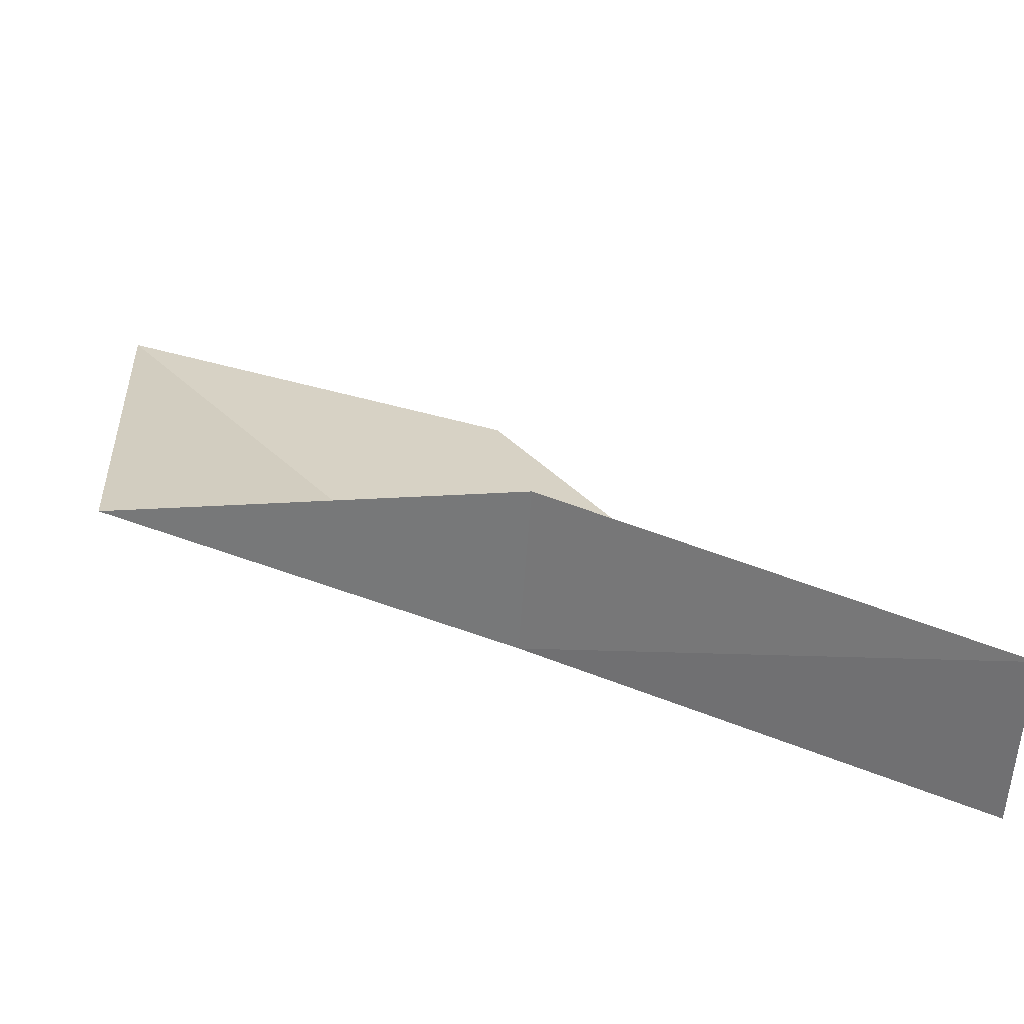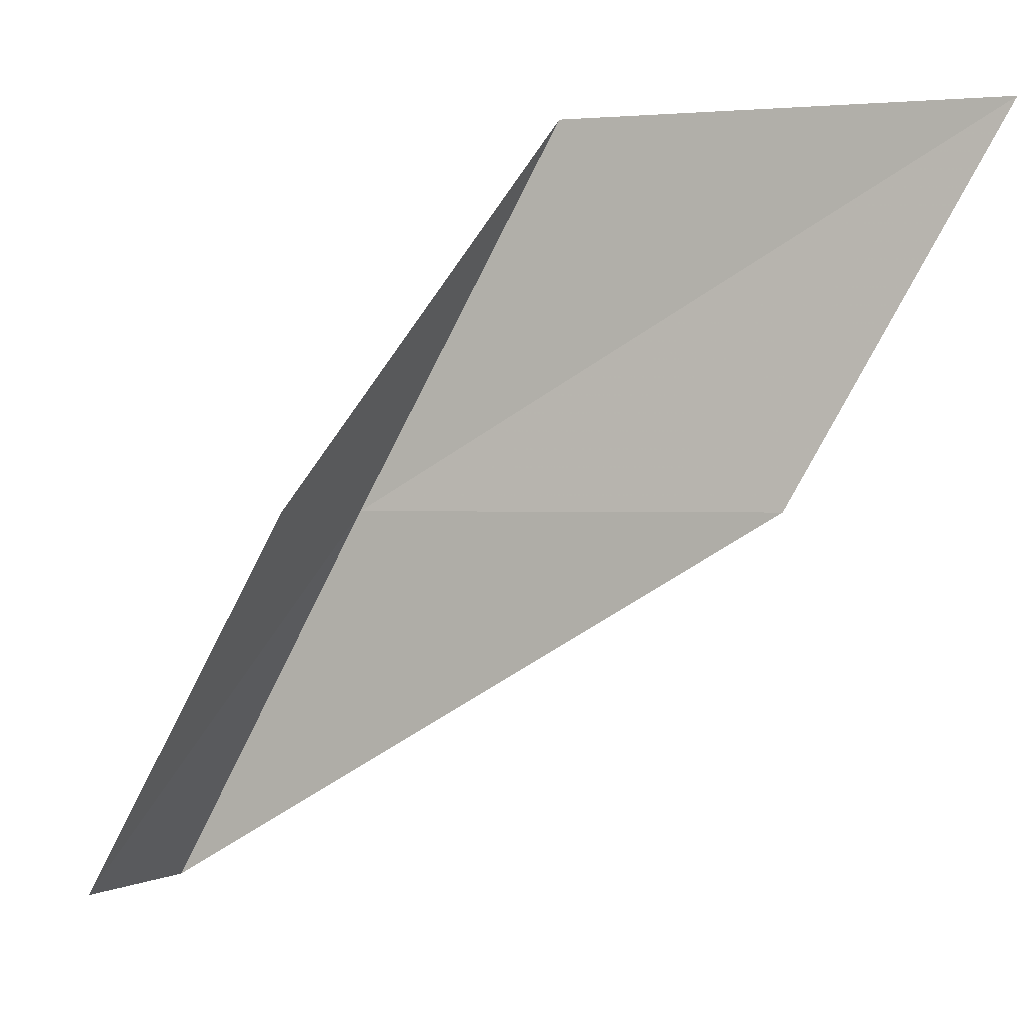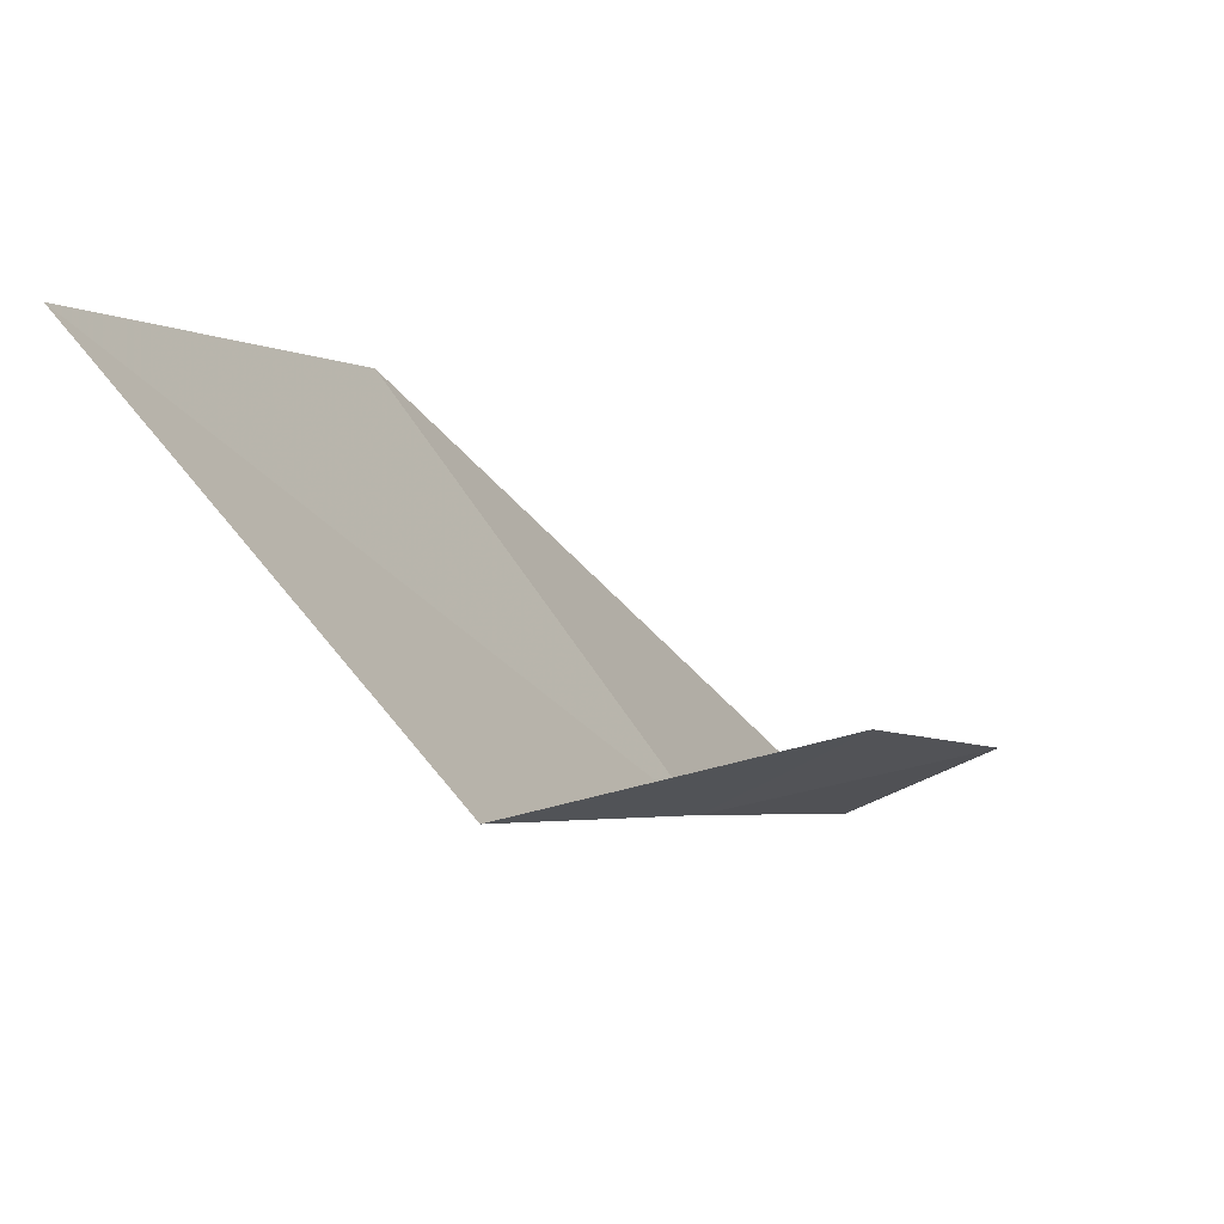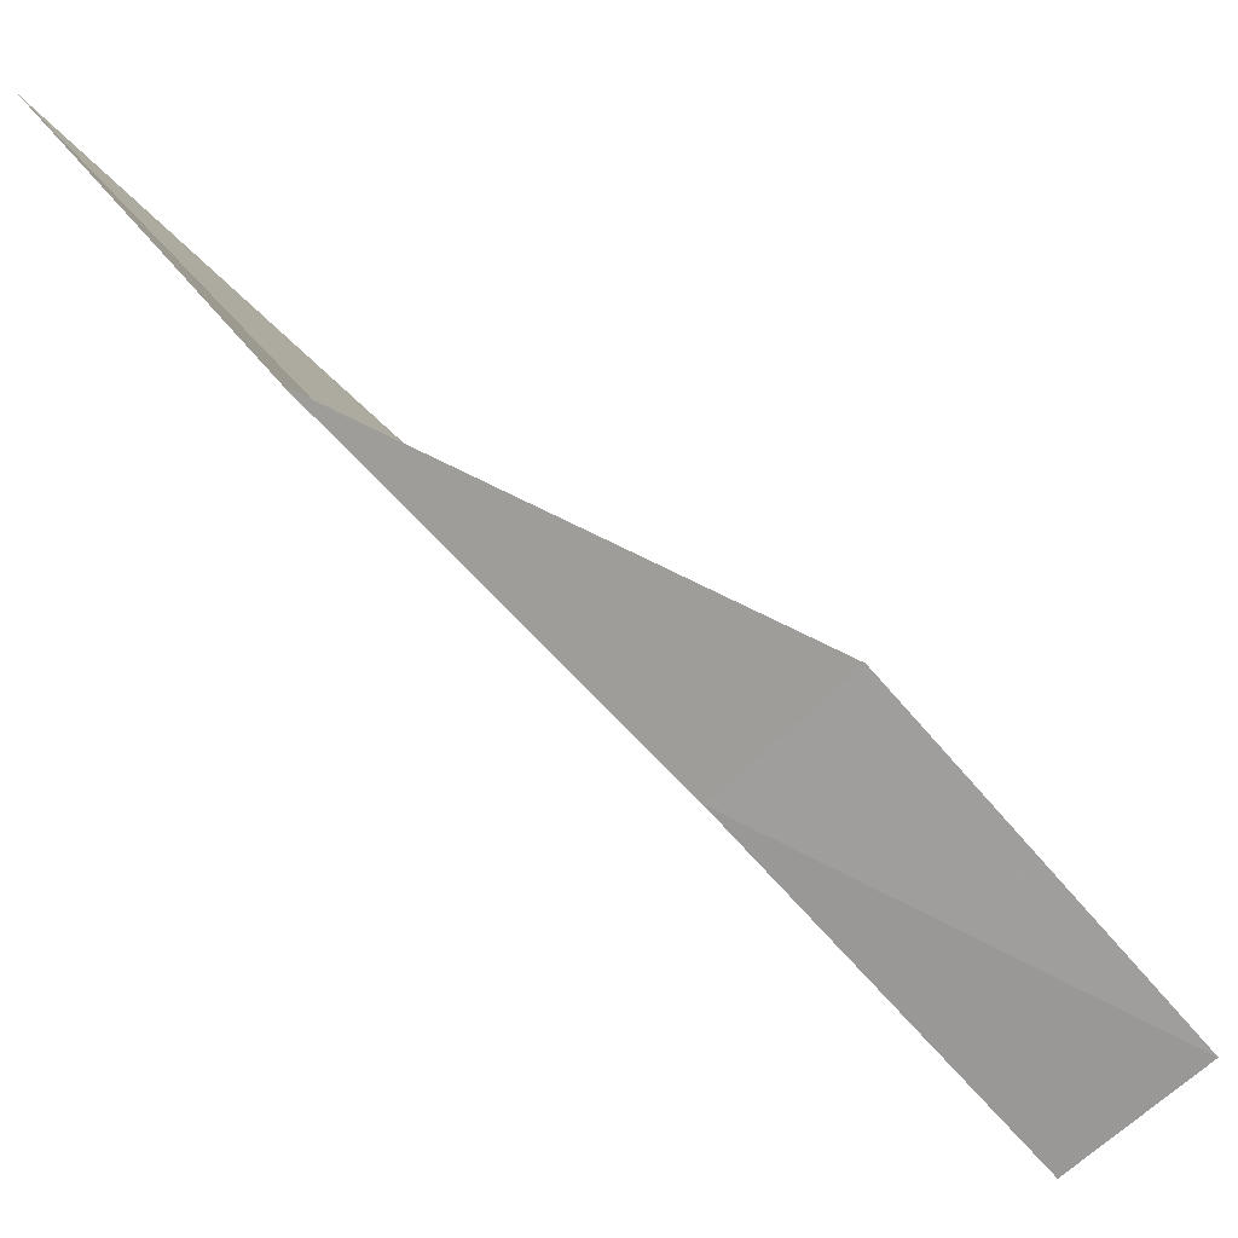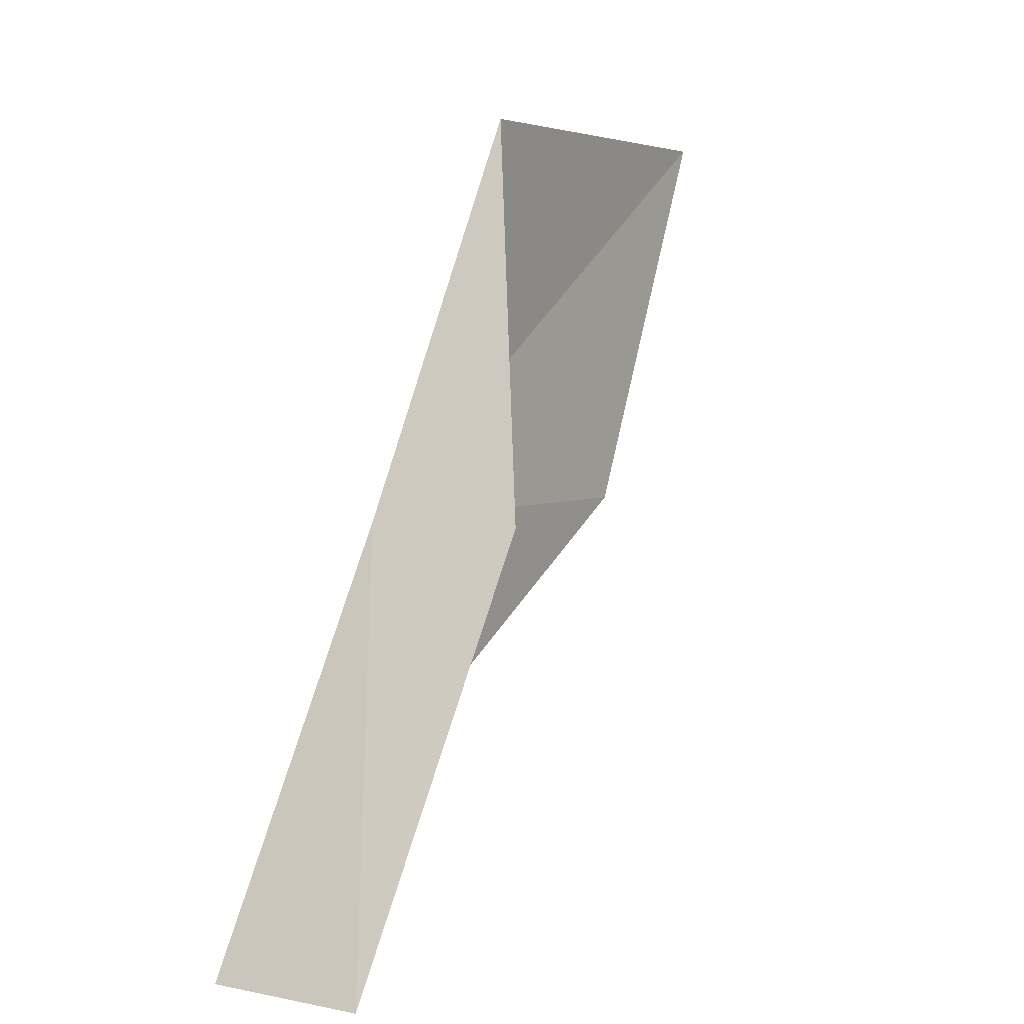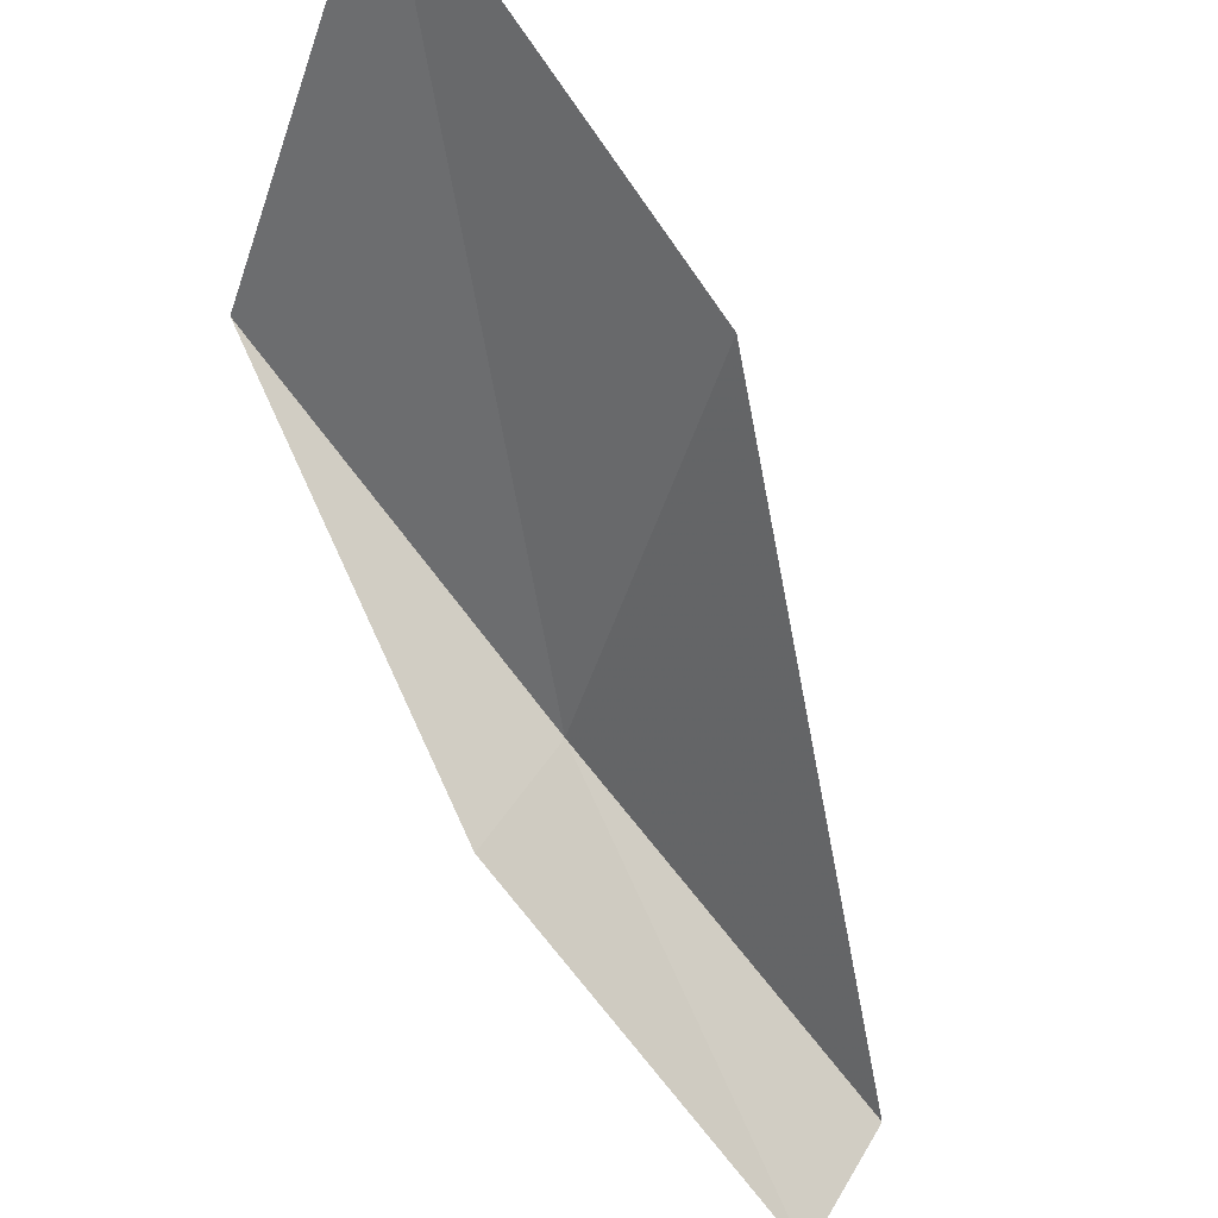
<metadata>
{"format":"obj","ext":"obj","renderer":"f3d","projection":"perspective","resolution":1024,"background":"white","views":[{"elev":-28.5,"azim":85.3,"up":"+Y"},{"elev":0.5,"azim":146.5,"up":"+Z"},{"elev":23.4,"azim":5.8,"up":"+Y"},{"elev":-28.7,"azim":29.0,"up":"+Y"},{"elev":3.7,"azim":65.2,"up":"+Z"},{"elev":73.4,"azim":121.3,"up":"+Y"}]}
</metadata>
<code>
v 18.54 11.34 8
v 19.83 10.75 6
v 19.24 11.77 8
v 19.11 10.35 6
v 17.23 13.25 8
v 17.92 12.29 10
v 16.52 14.13 10
f 1 3 2
f 1 2 4
f 1 4 5
f 1 6 3
f 1 7 6
f 1 5 7

</code>
